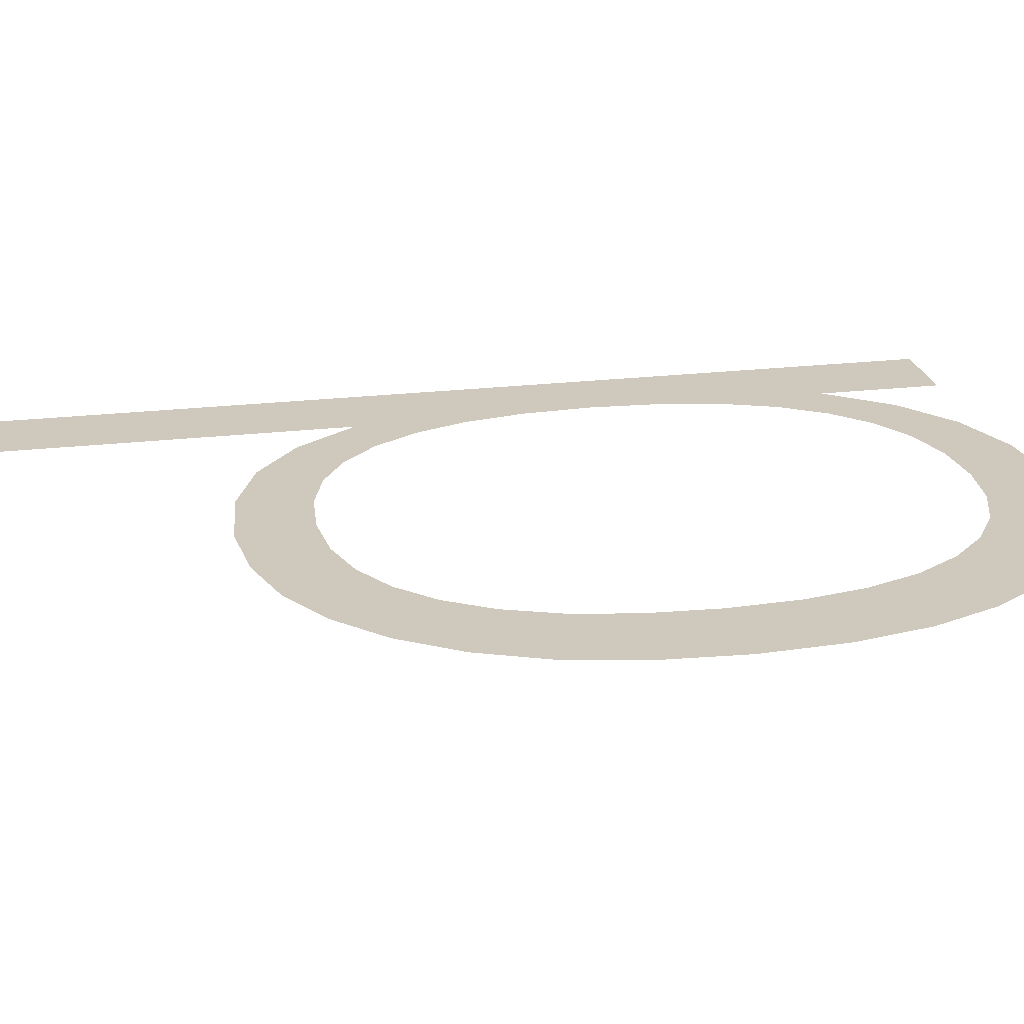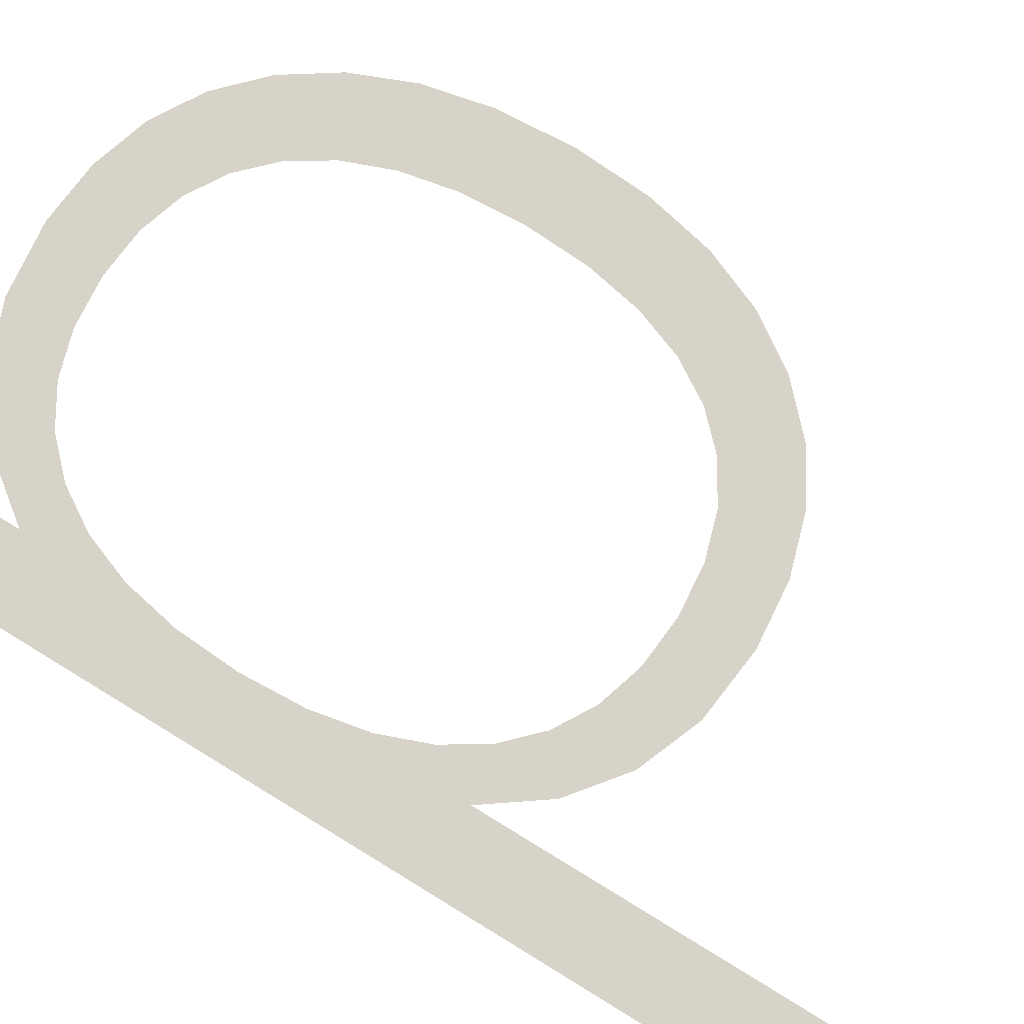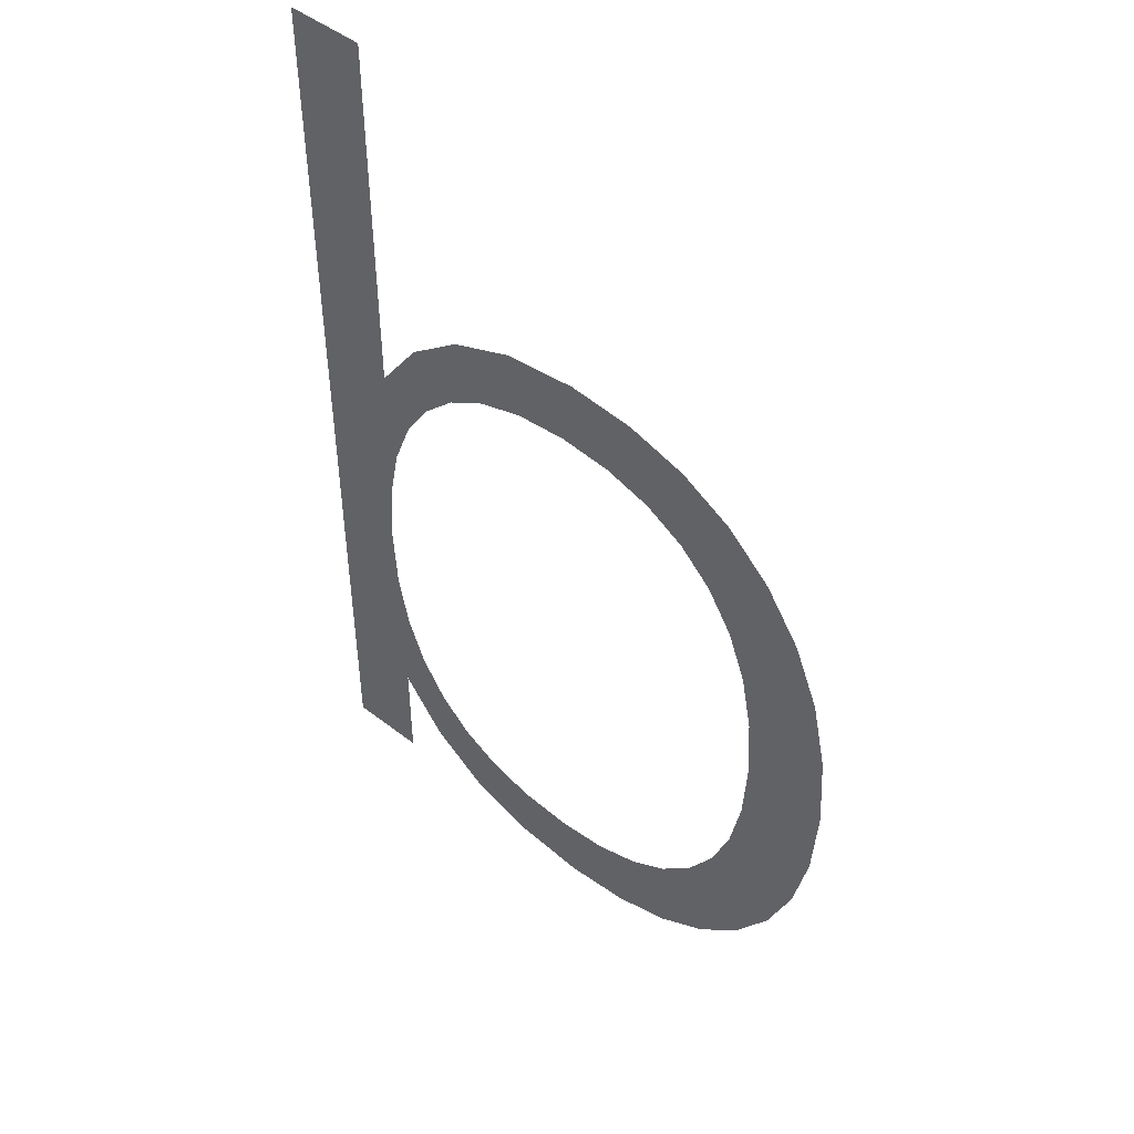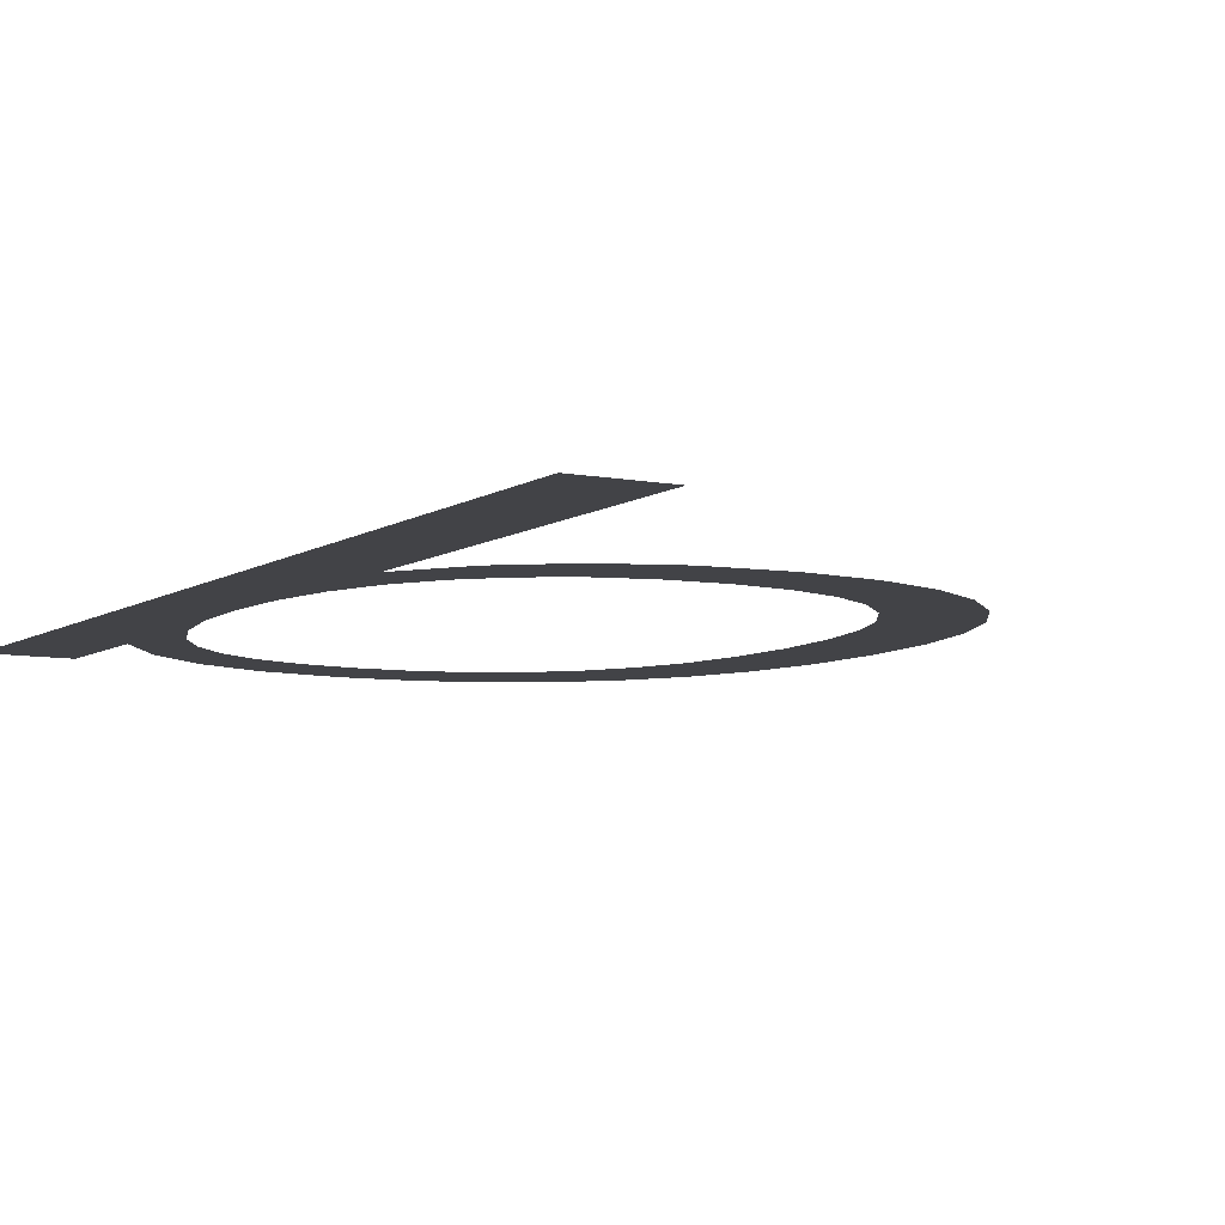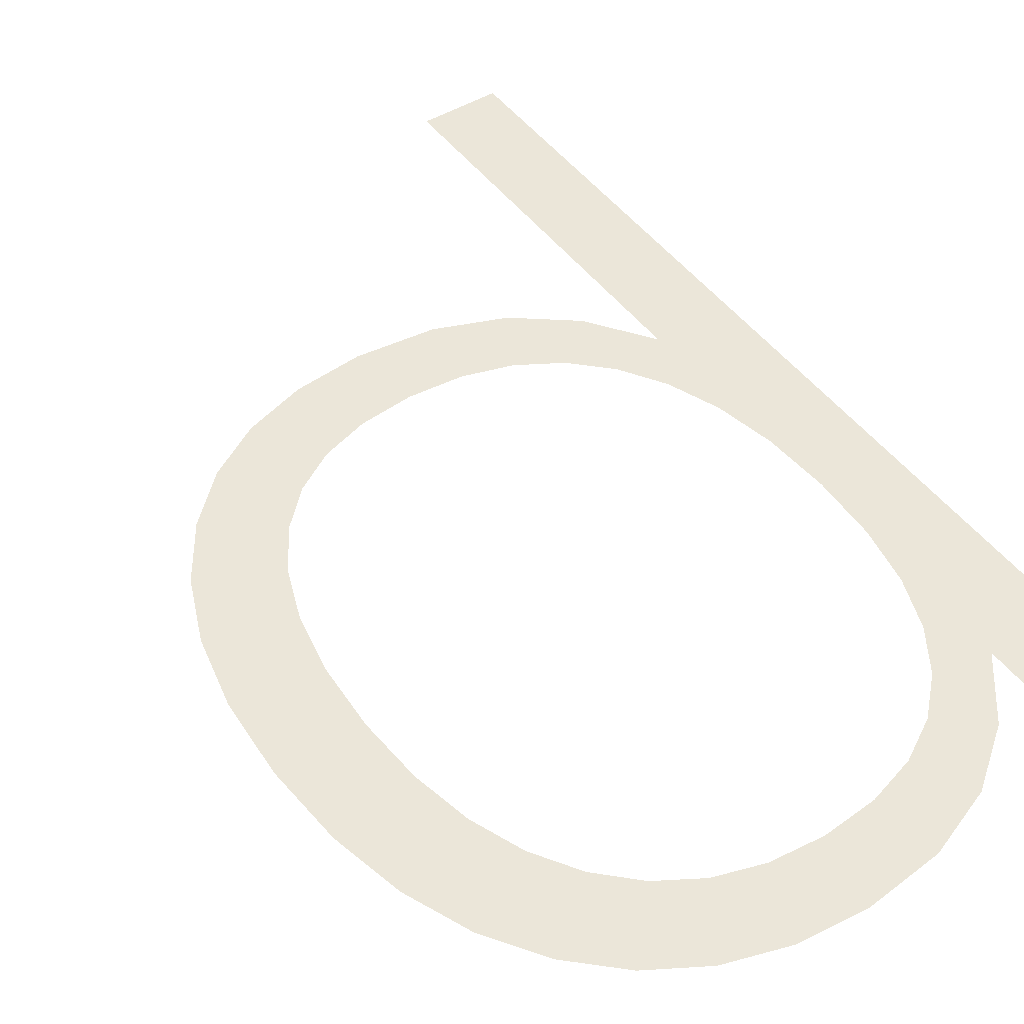
<metadata>
{"format":"obj","ext":"obj","renderer":"f3d","projection":"perspective","resolution":1024,"background":"white","views":[{"elev":22.5,"azim":-101.5,"up":"+Z"},{"elev":76.7,"azim":121.4,"up":"+Z"},{"elev":47.9,"azim":-139.0,"up":"+Y"},{"elev":-7.4,"azim":150.2,"up":"+Z"},{"elev":46.9,"azim":-34.6,"up":"+Z"}]}
</metadata>
<code>
o mesh25/mesh25-geometry#mesh25-geometry
v 0.004107 -0.4047 0.06875
v 0.002612 -0.4119 0.06875
v 0.002612 -0.4047 0.06875
v 0.002663 -0.4149 0.06875
v 0.002734 -0.4161 0.06875
v 0.002448 -0.4138 0.06875
v 0.004107 -0.4226 0.06875
v 0.002092 -0.4129 0.06875
v 0.002663 -0.4174 0.06875
v 0.001812 -0.4108 0.06875
v 0.002612 -0.4226 0.06875
v 0.001592 -0.4121 0.06875
v 0.002612 -0.4204 0.06875
v 0.000961 -0.4115 0.06875
v 0.00245 -0.4185 0.06875
v 0.000796 -0.41 0.06875
v 0.002095 -0.4194 0.06875
v 0.00021 -0.411 0.06875
v 0.00177 -0.4215 0.06875
v -0.000426 -0.4095 0.06875
v 0.001598 -0.4202 0.06875
v -0.000661 -0.4108 0.06875
v 0.000969 -0.4208 0.06875
v -0.001652 -0.4107 0.06875
v 0.000723 -0.4223 0.06875
v -0.001846 -0.4093 0.06875
v 0.000218 -0.4213 0.06875
v -0.002636 -0.4108 0.06875
v -0.000517 -0.4228 0.06875
v -0.003101 -0.4095 0.06875
v -0.000656 -0.4215 0.06875
v -0.003501 -0.411 0.06875
v -0.001652 -0.4216 0.06875
v -0.004219 -0.4098 0.06875
v -0.001943 -0.4229 0.06875
v -0.004246 -0.4115 0.06875
v -0.002622 -0.4215 0.06875
v -0.004871 -0.4121 0.06875
v -0.003181 -0.4228 0.06875
v -0.0052 -0.4104 0.06875
v -0.003478 -0.4212 0.06875
v -0.005365 -0.4129 0.06875
v -0.004222 -0.4208 0.06875
v -0.005718 -0.4138 0.06875
v -0.004282 -0.4225 0.06875
v -0.00593 -0.4149 0.06875
v -0.004853 -0.4202 0.06875
v -0.006043 -0.4112 0.06875
v -0.005246 -0.4219 0.06875
v -0.006001 -0.4161 0.06875
v -0.005355 -0.4194 0.06875
v -0.006074 -0.4211 0.06875
v -0.005714 -0.4184 0.06875
v -0.006721 -0.4122 0.06875
v -0.005929 -0.4174 0.06875
v -0.006738 -0.4201 0.06875
v -0.007205 -0.4133 0.06875
v -0.007212 -0.419 0.06875
v -0.007495 -0.4147 0.06875
v -0.007497 -0.4176 0.06875
v -0.007592 -0.4161 0.06875
f 1 2 3
f 2 1 4
f 3 2 1
f 4 1 2
f 4 1 5
f 5 1 4
f 6 2 4
f 4 2 6
f 7 5 1
f 1 5 7
f 8 2 6
f 6 2 8
f 7 9 5
f 5 9 7
f 8 10 2
f 2 10 8
f 11 9 7
f 7 9 11
f 12 10 8
f 8 10 12
f 13 9 11
f 11 9 13
f 14 10 12
f 12 10 14
f 13 15 9
f 9 15 13
f 14 16 10
f 10 16 14
f 13 17 15
f 15 17 13
f 18 16 14
f 14 16 18
f 19 17 13
f 13 17 19
f 18 20 16
f 16 20 18
f 19 21 17
f 17 21 19
f 22 20 18
f 18 20 22
f 19 23 21
f 21 23 19
f 24 20 22
f 22 20 24
f 25 23 19
f 19 23 25
f 24 26 20
f 20 26 24
f 25 27 23
f 23 27 25
f 28 26 24
f 24 26 28
f 29 27 25
f 25 27 29
f 28 30 26
f 26 30 28
f 29 31 27
f 27 31 29
f 32 30 28
f 28 30 32
f 29 33 31
f 31 33 29
f 32 34 30
f 30 34 32
f 35 33 29
f 29 33 35
f 36 34 32
f 32 34 36
f 35 37 33
f 33 37 35
f 38 34 36
f 36 34 38
f 39 37 35
f 35 37 39
f 38 40 34
f 34 40 38
f 39 41 37
f 37 41 39
f 42 40 38
f 38 40 42
f 39 43 41
f 41 43 39
f 44 40 42
f 42 40 44
f 45 43 39
f 39 43 45
f 46 40 44
f 44 40 46
f 45 47 43
f 43 47 45
f 46 48 40
f 40 48 46
f 49 47 45
f 45 47 49
f 48 46 50
f 50 46 48
f 49 51 47
f 47 51 49
f 52 48 50
f 50 48 52
f 49 53 51
f 51 53 49
f 52 54 48
f 48 54 52
f 52 50 55
f 55 50 52
f 49 55 53
f 53 55 49
f 56 54 52
f 52 54 56
f 52 55 49
f 49 55 52
f 56 57 54
f 54 57 56
f 58 57 56
f 56 57 58
f 58 59 57
f 57 59 58
f 60 59 58
f 58 59 60
f 59 60 61
f 61 60 59

</code>
